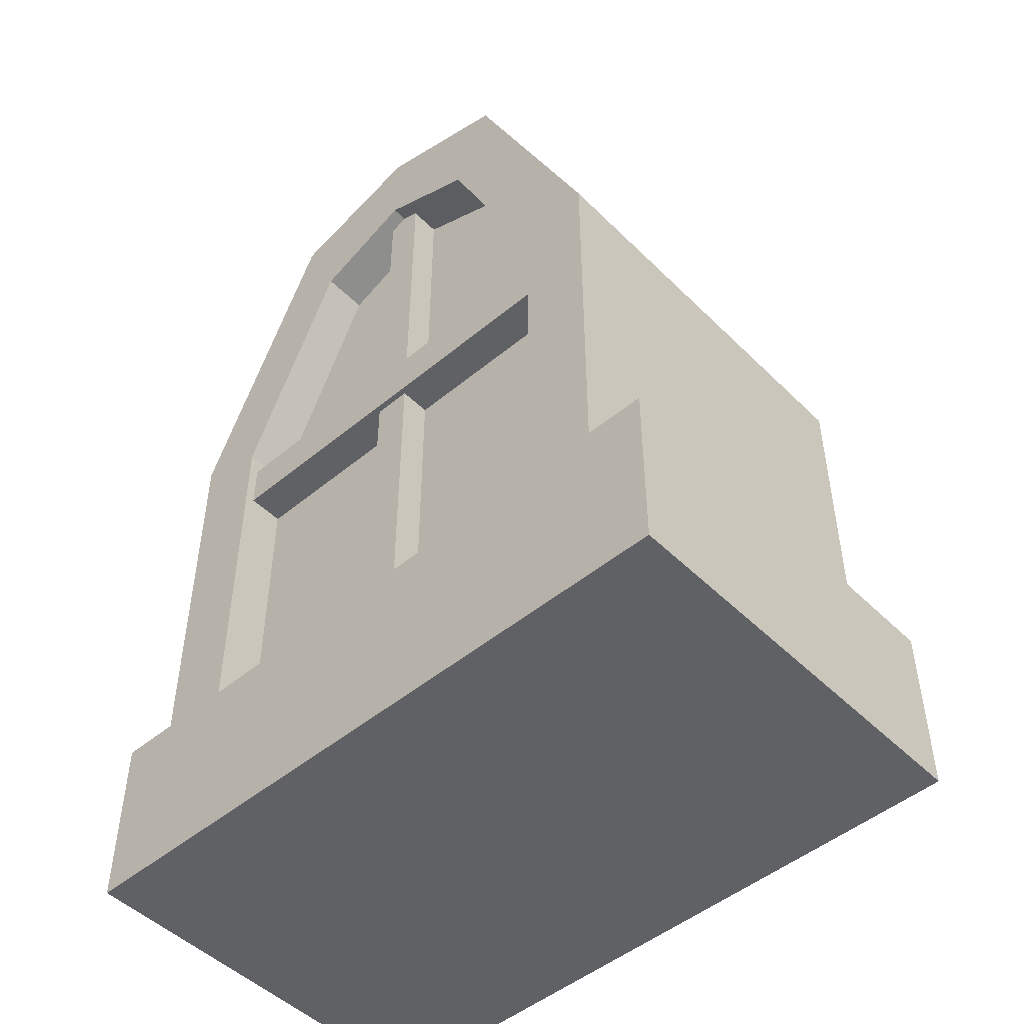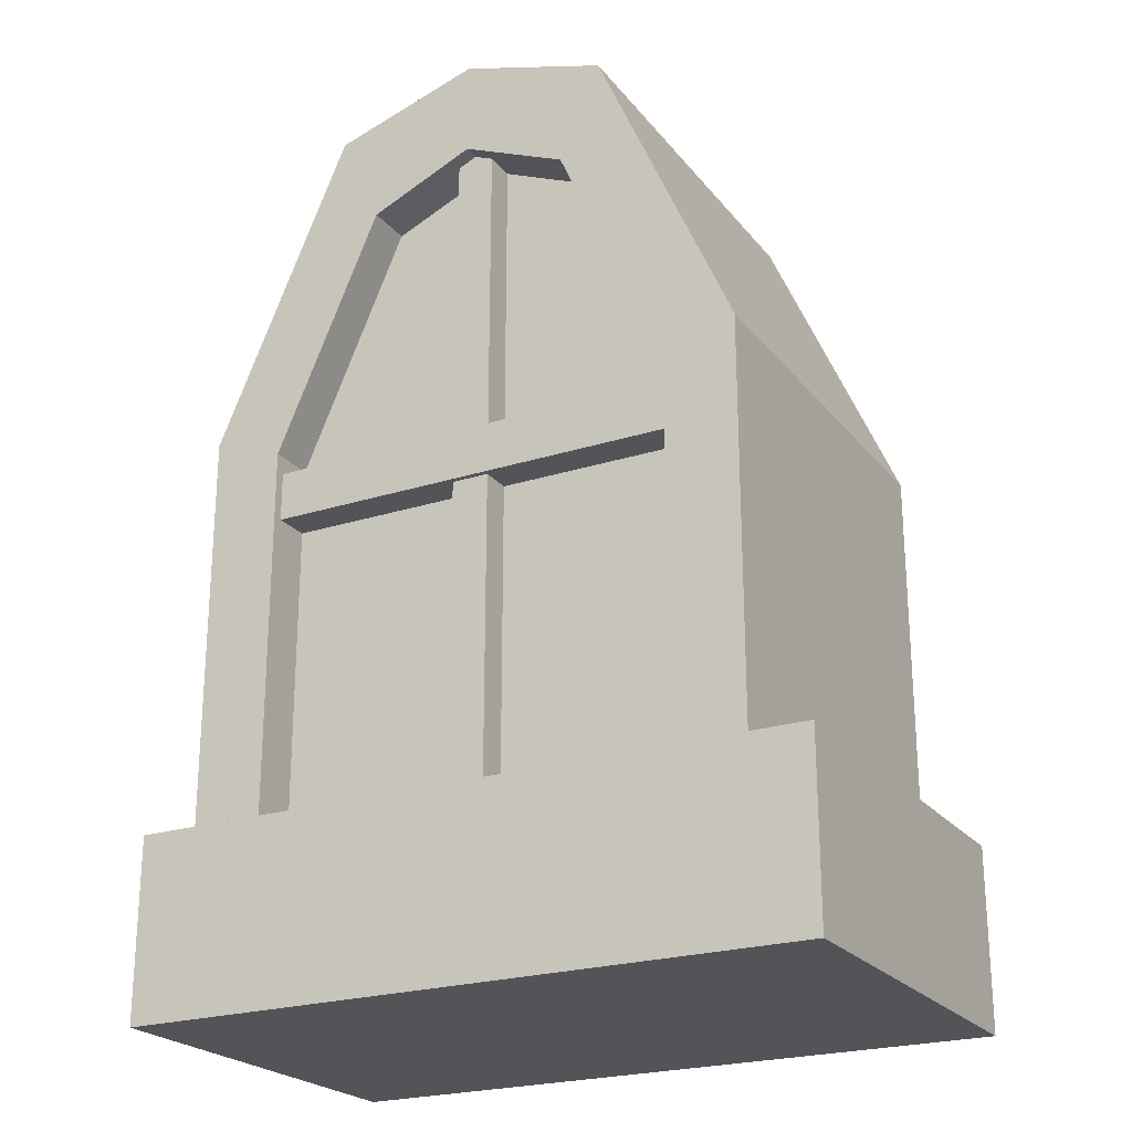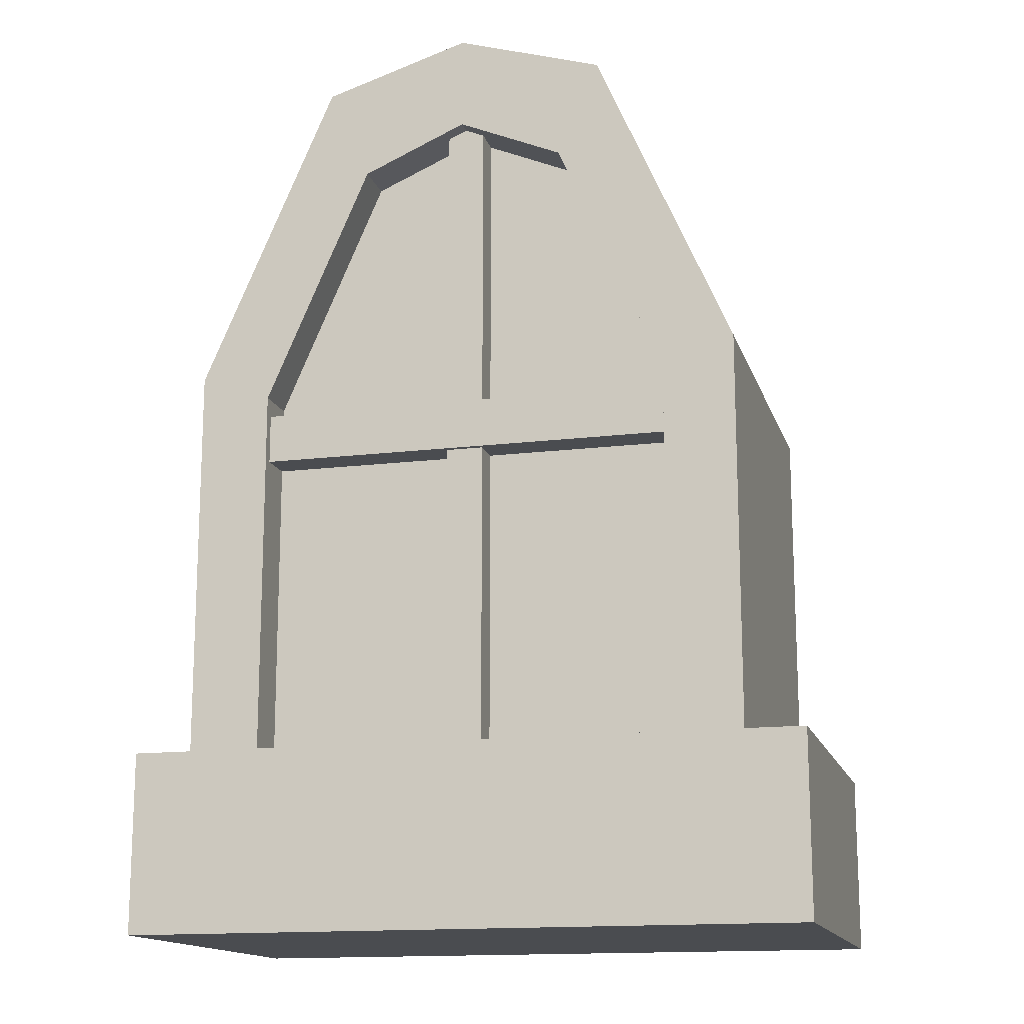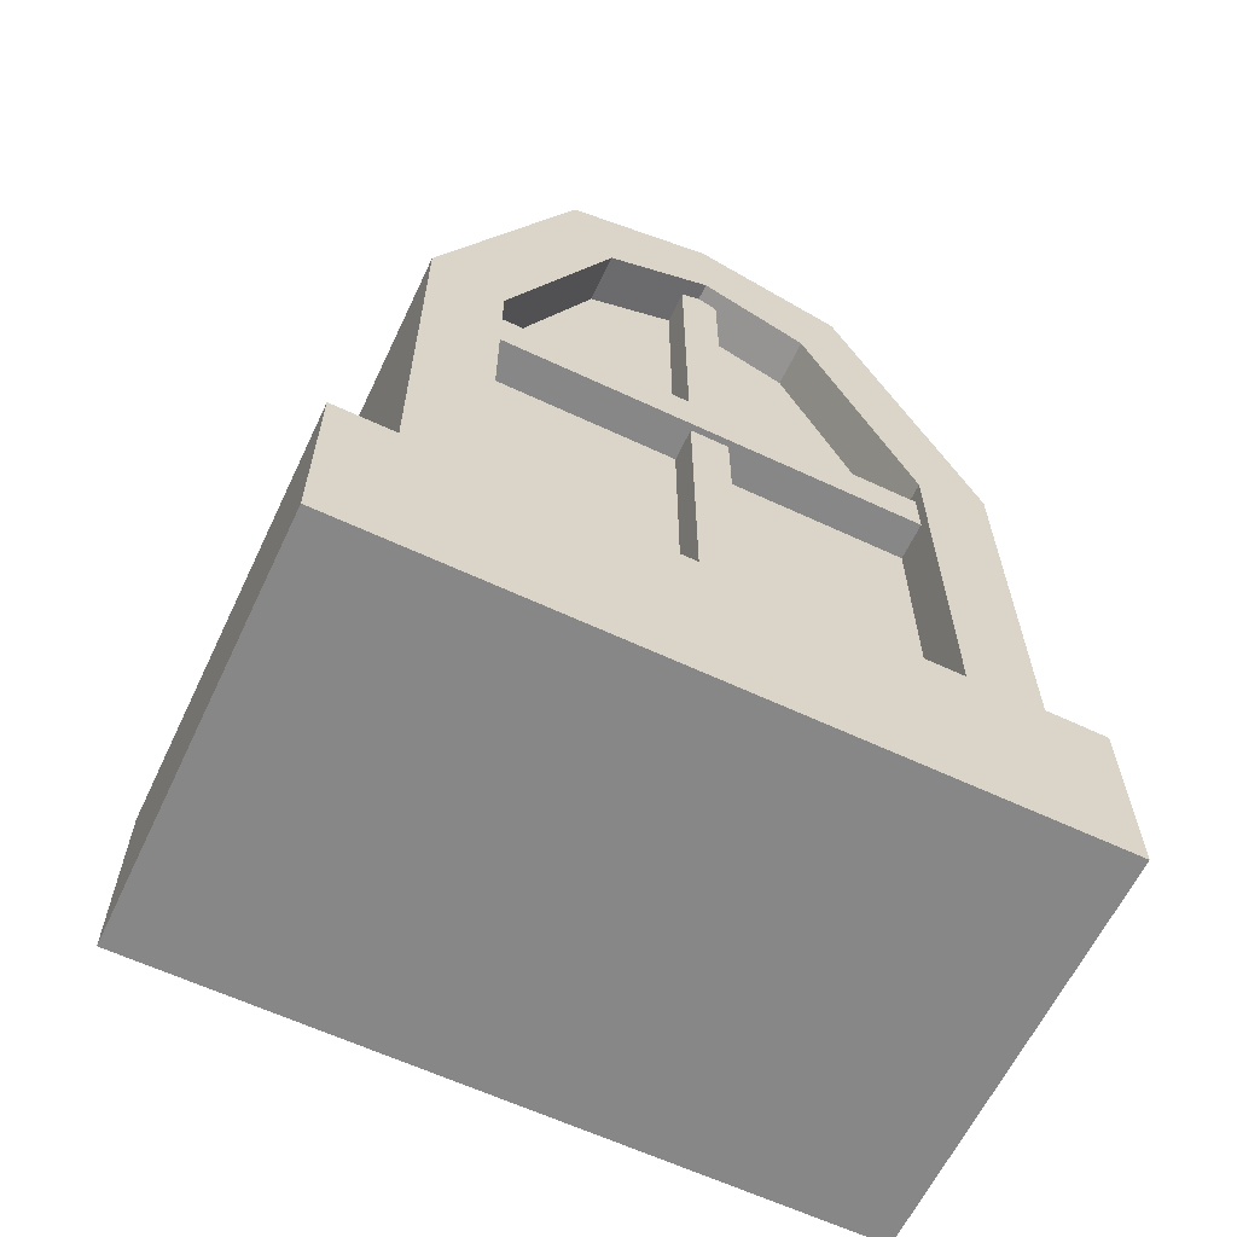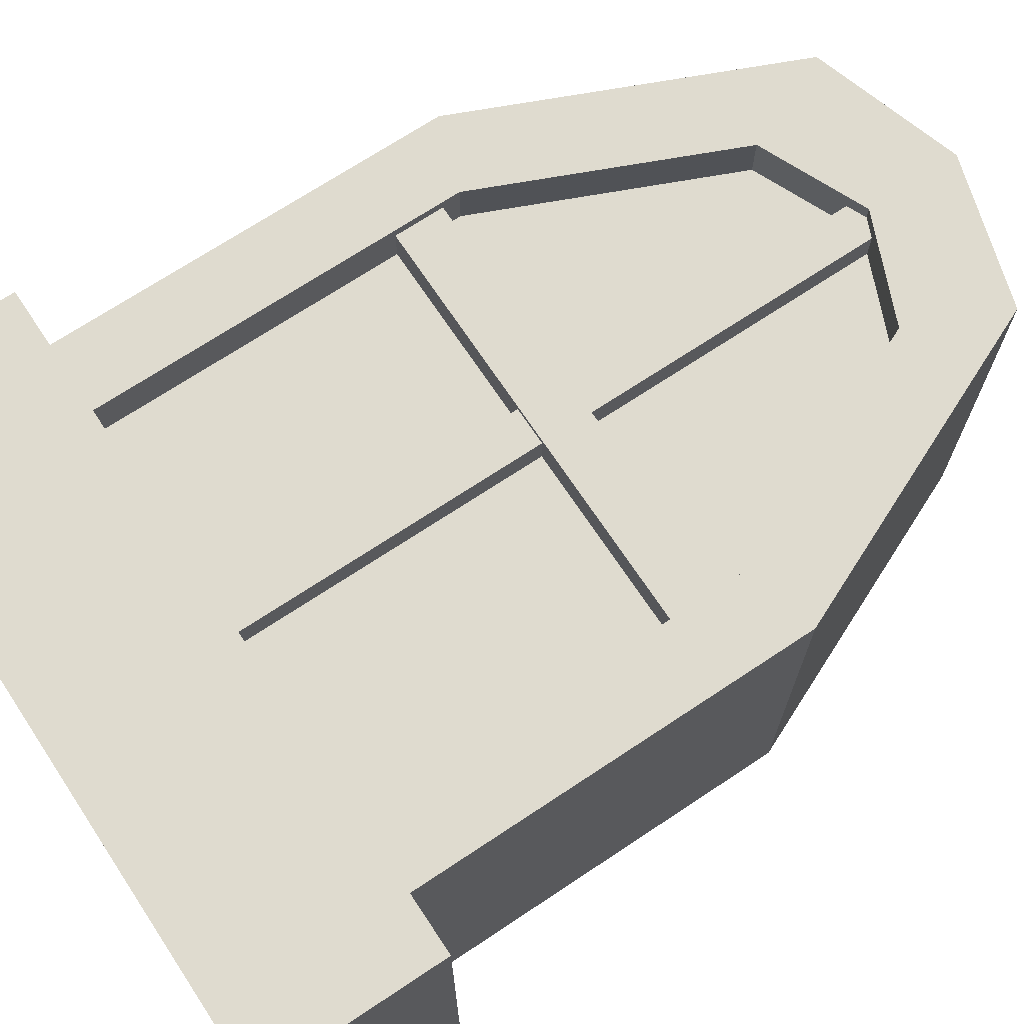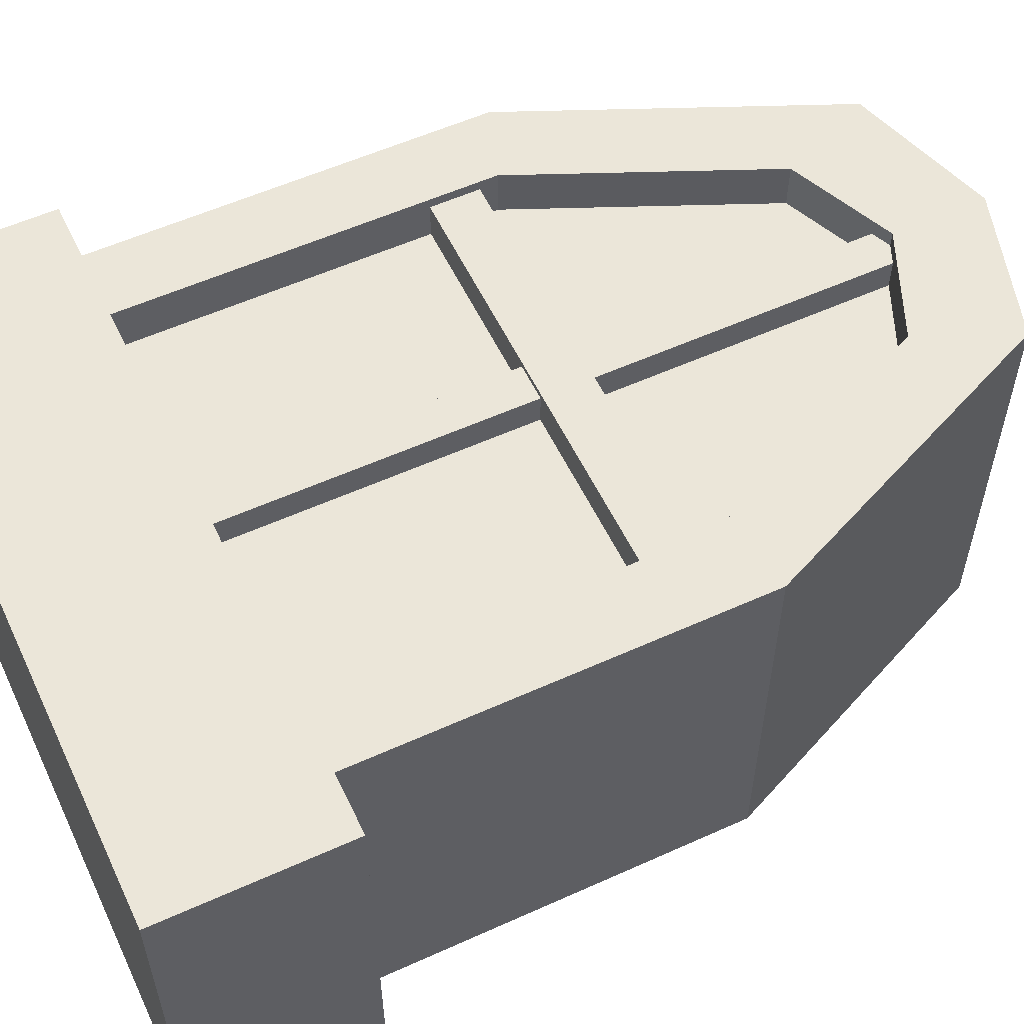
<metadata>
{"format":"obj","ext":"obj","renderer":"f3d","projection":"perspective","resolution":1024,"background":"white","views":[{"elev":-48.9,"azim":42.6,"up":"+Y"},{"elev":-23.3,"azim":28.4,"up":"+Y"},{"elev":-15.0,"azim":-165.1,"up":"+Y"},{"elev":-62.6,"azim":-25.4,"up":"+Y"},{"elev":70.4,"azim":56.4,"up":"+Z"},{"elev":56.4,"azim":64.7,"up":"+Z"}]}
</metadata>
<code>
o Walls.003
v 5.374 0.5387 21.83
v 5.374 0.825 21.83
v 6.448 0.5387 21.83
v 6.448 0.825 21.83
v 5.374 0.5387 21.18
v 5.374 0.825 21.18
v 6.448 0.5387 21.18
v 6.448 0.825 21.18
v 5.58 0.825 21.83
v 6.242 0.825 21.83
v 5.58 0.825 21.18
v 6.242 0.825 21.18
v 5.467 1.445 21.83
v 6.355 1.445 21.83
v 5.467 1.445 21.18
v 6.355 1.445 21.18
v 5.746 1.786 21.83
v 6.076 1.786 21.83
v 5.746 1.786 21.18
v 6.076 1.786 21.18
v 5.467 0.825 21.83
v 6.355 0.825 21.83
v 5.58 1.406 21.83
v 6.242 1.406 21.83
v 5.681 1.935 21.83
v 6.141 1.935 21.83
v 5.467 0.825 21.18
v 6.355 0.825 21.18
v 5.911 2.005 21.83
v 5.58 1.406 21.18
v 5.911 1.856 21.83
v 6.355 1.445 21.5
v 5.467 0.825 21.5
v 6.141 1.935 21.5
v 5.467 1.445 21.5
v 5.681 1.935 21.5
v 6.355 0.825 21.5
v 5.911 2.005 21.5
v 6.242 1.406 21.18
v 5.681 1.935 21.18
v 6.141 1.935 21.18
v 5.911 2.005 21.18
v 5.911 1.856 21.18
v 6.242 0.825 21.75
v 6.242 1.406 21.75
v 5.58 0.825 21.75
v 5.58 1.406 21.75
v 5.746 1.786 21.75
v 6.076 1.786 21.75
v 5.911 0.825 21.75
v 5.911 1.856 21.75
v 5.882 1.879 21.8
v 5.94 1.879 21.8
v 5.882 1.879 21.69
v 5.94 1.879 21.69
v 5.882 0.7995 21.8
v 5.94 0.7995 21.8
v 5.882 0.7995 21.69
v 5.94 0.7995 21.69
v 6.321 1.378 21.81
v 6.321 1.301 21.81
v 6.321 1.378 21.7
v 6.321 1.301 21.7
v 5.501 1.378 21.81
v 5.501 1.301 21.81
v 5.501 1.378 21.7
v 5.501 1.301 21.7
v 6.242 0.825 21.26
v 6.242 1.406 21.26
v 5.58 0.825 21.26
v 5.58 1.406 21.26
v 5.746 1.786 21.26
v 6.076 1.786 21.26
v 5.911 0.825 21.26
v 5.911 1.856 21.26
v 5.882 1.879 21.21
v 5.94 1.879 21.21
v 5.882 1.879 21.32
v 5.94 1.879 21.32
v 5.882 0.7995 21.21
v 5.94 0.7995 21.21
v 5.882 0.7995 21.32
v 5.94 0.7995 21.32
v 6.321 1.378 21.2
v 5.374 0.5387 21.5
v 5.374 0.825 21.5
v 6.448 0.5387 21.5
v 6.448 0.825 21.5
v 6.321 1.301 21.2
v 6.321 1.378 21.31
v 6.321 1.301 21.31
v 5.501 1.378 21.2
v 5.501 1.301 21.2
v 5.501 1.378 21.31
v 5.501 1.301 21.31
f 1 3 4 2
f 39 20 41 16
f 12 39 16 28
f 5 6 8 7
f 35 36 40 15
f 33 35 15 27
f 35 13 25 36
f 33 21 13 35
f 24 14 26 18
f 19 40 42 43
f 39 69 73 20
f 10 22 14 24
f 18 26 29 31
f 19 72 71 30
f 9 23 13 21
f 41 42 38 34
f 23 17 25 13
f 43 75 72 19
f 12 68 69 39
f 17 31 29 25
f 37 32 14 22
f 32 34 26 14
f 25 29 38 36
f 32 16 41 34
f 26 34 38 29
f 30 15 40 19
f 37 28 16 32
f 80 76 77 81
f 20 43 42 41
f 69 68 74 70 71 72 75 73
f 95 93 89 91
f 30 71 70 11
f 40 36 38 42
f 11 27 15 30
f 31 17 48 51
f 45 49 51 48 47 46 50 44
f 17 23 47 48
f 23 9 46 47
f 59 55 53 57
f 10 24 45 44
f 24 18 49 45
f 54 58 56 52
f 18 31 51 49
f 56 57 53 52
f 67 63 61 65
f 62 66 64 60
f 64 65 61 60
f 8 88 87 7
f 83 81 77 79
f 78 76 80 82
f 92 84 89 93
f 20 73 75 43
f 90 84 92 94
f 7 87 85 5
f 5 85 86 6
f 6 86 88 8
f 4 3 87 88
f 2 4 88 86
f 1 2 86 85
f 3 1 85 87

</code>
